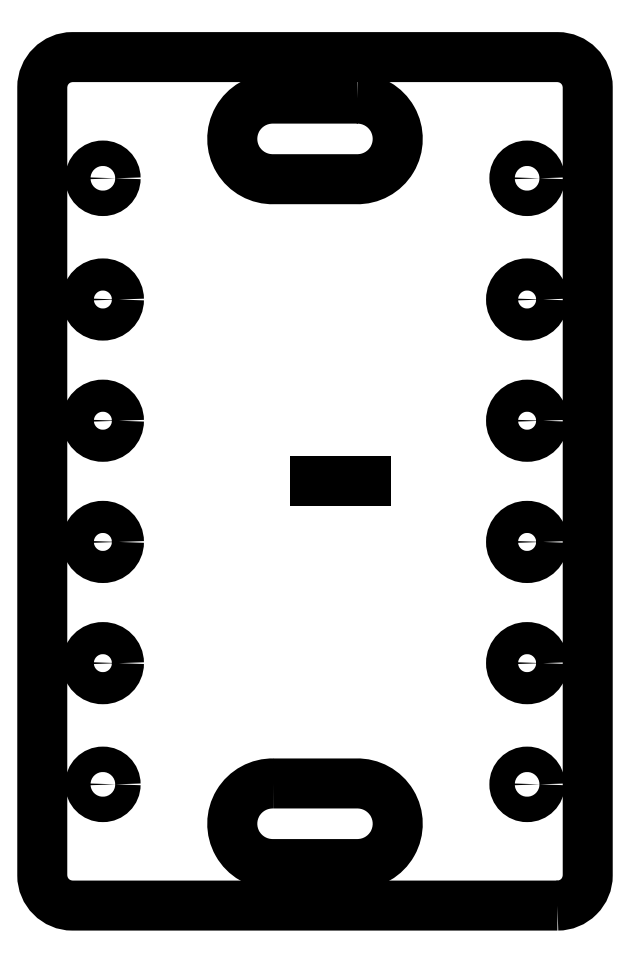
<metadata>
{"format":"dxf","ext":"dxf","renderer":"ezdxf+matplotlib","layout":"modelspace","background":"white","min_lineweight":24,"dpi":150}
</metadata>
<code>
0
SECTION
2
ENTITIES
0
LWPOLYLINE
8
0
90
8
70
1
43
0
10
40
20
-70
10
-40
20
-70
42
-0.4142
10
-45
20
-65
10
-45
20
65
42
-0.4142
10
-40
20
70
10
40
20
70
42
-0.4142
10
45
20
65
10
45
20
-65
42
-0.4142
0
CIRCLE
8
0
10
-35
20
10
30
0
40
2.65
210
0
220
0
230
1
0
CIRCLE
8
0
10
-35
20
30
30
0
40
2.65
210
0
220
0
230
1
0
CIRCLE
8
0
10
-35
20
-10
30
0
40
2.65
210
0
220
0
230
1
0
CIRCLE
8
0
10
-35
20
-30
30
0
40
2.65
210
0
220
0
230
1
0
CIRCLE
8
0
10
35
20
30
30
0
40
2.65
210
0
220
0
230
1
0
CIRCLE
8
0
10
35
20
-30
30
0
40
2.65
210
0
220
0
230
1
0
CIRCLE
8
0
10
35
20
-10
30
0
40
2.65
210
0
220
0
230
1
0
CIRCLE
8
0
10
35
20
10
30
0
40
2.65
210
0
220
0
230
1
0
LINE
8
0
10
7
20
53.35
30
0
11
7
21
53.35
31
0
0
LWPOLYLINE
8
0
90
4
70
1
43
0
10
7
20
63.15
10
-7
20
63.15
42
1.014
10
-6.816
20
49.85
10
6.816
20
49.85
42
1.014
0
LINE
8
0
10
7
20
53.35
30
0
11
7
21
53.35
31
0
0
LINE
8
0
10
0
20
0
30
0
11
8.35
21
0
31
0
0
LINE
8
0
10
7
20
-53.35
30
0
11
7
21
-53.35
31
0
0
LWPOLYLINE
8
0
90
4
70
1
43
0
10
-6.816
20
-49.85
10
6.816
20
-49.85
42
-1.014
10
7
20
-63.15
10
-7
20
-63.15
42
-1.014
0
LINE
8
0
10
7
20
-53.35
30
0
11
7
21
-53.35
31
0
0
CIRCLE
8
0
10
-35
20
50
30
0
40
2.1
210
0
220
0
230
1
0
CIRCLE
8
0
10
35
20
50
30
0
40
2.1
210
0
220
0
230
1
0
CIRCLE
8
0
10
-35
20
-50
30
0
40
2.1
210
0
220
0
230
1
0
CIRCLE
8
0
10
35
20
-50
30
0
40
2.1
210
0
220
0
230
1
0
ENDSEC
0
EOF

</code>
